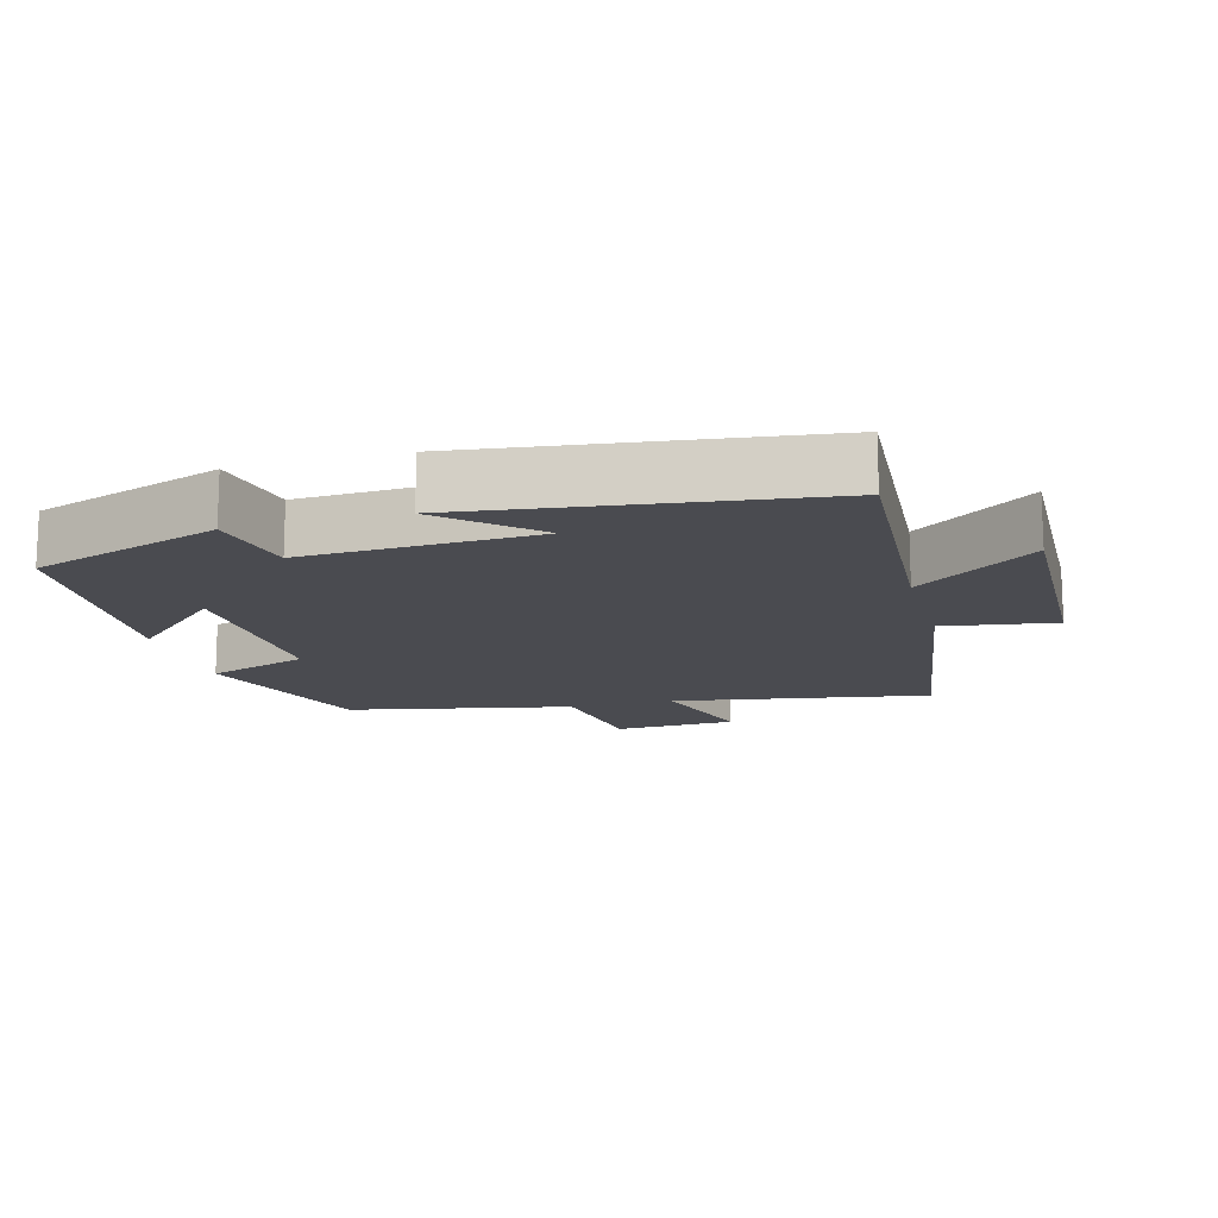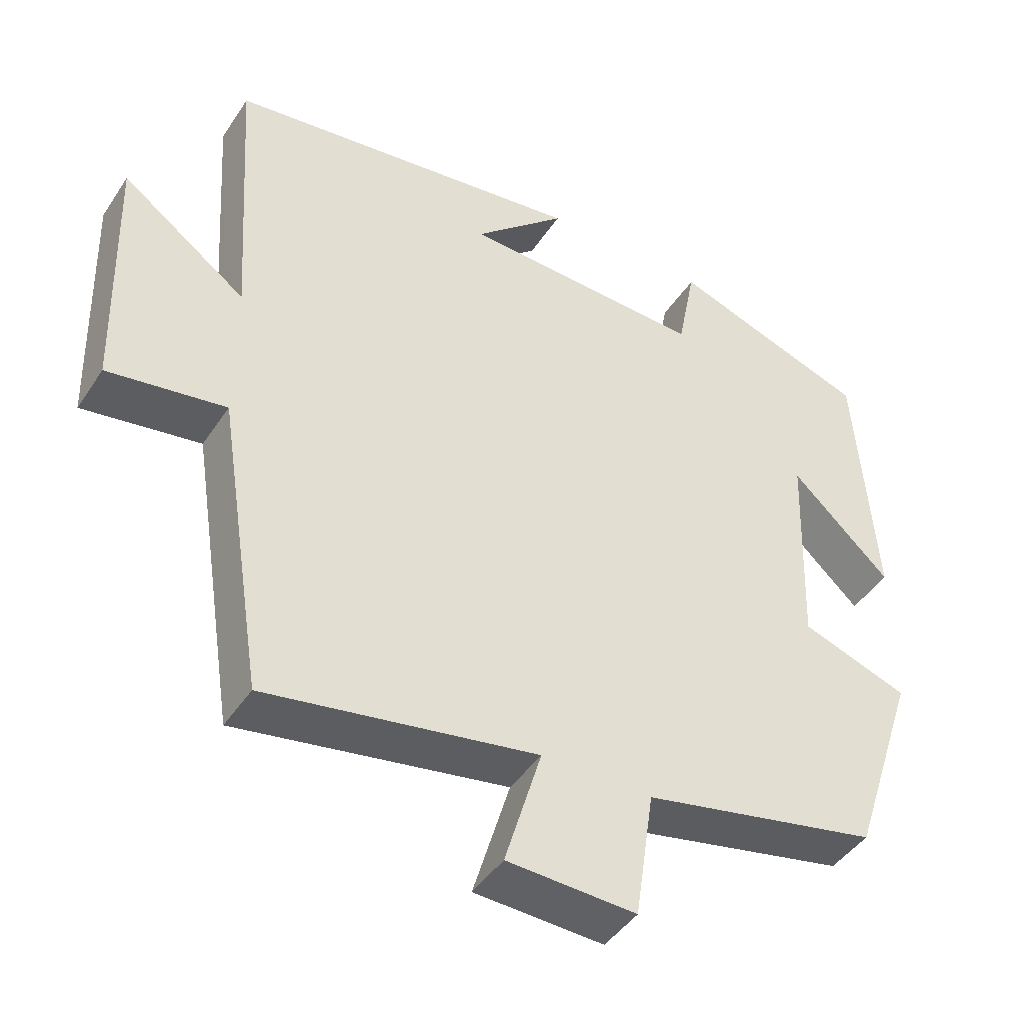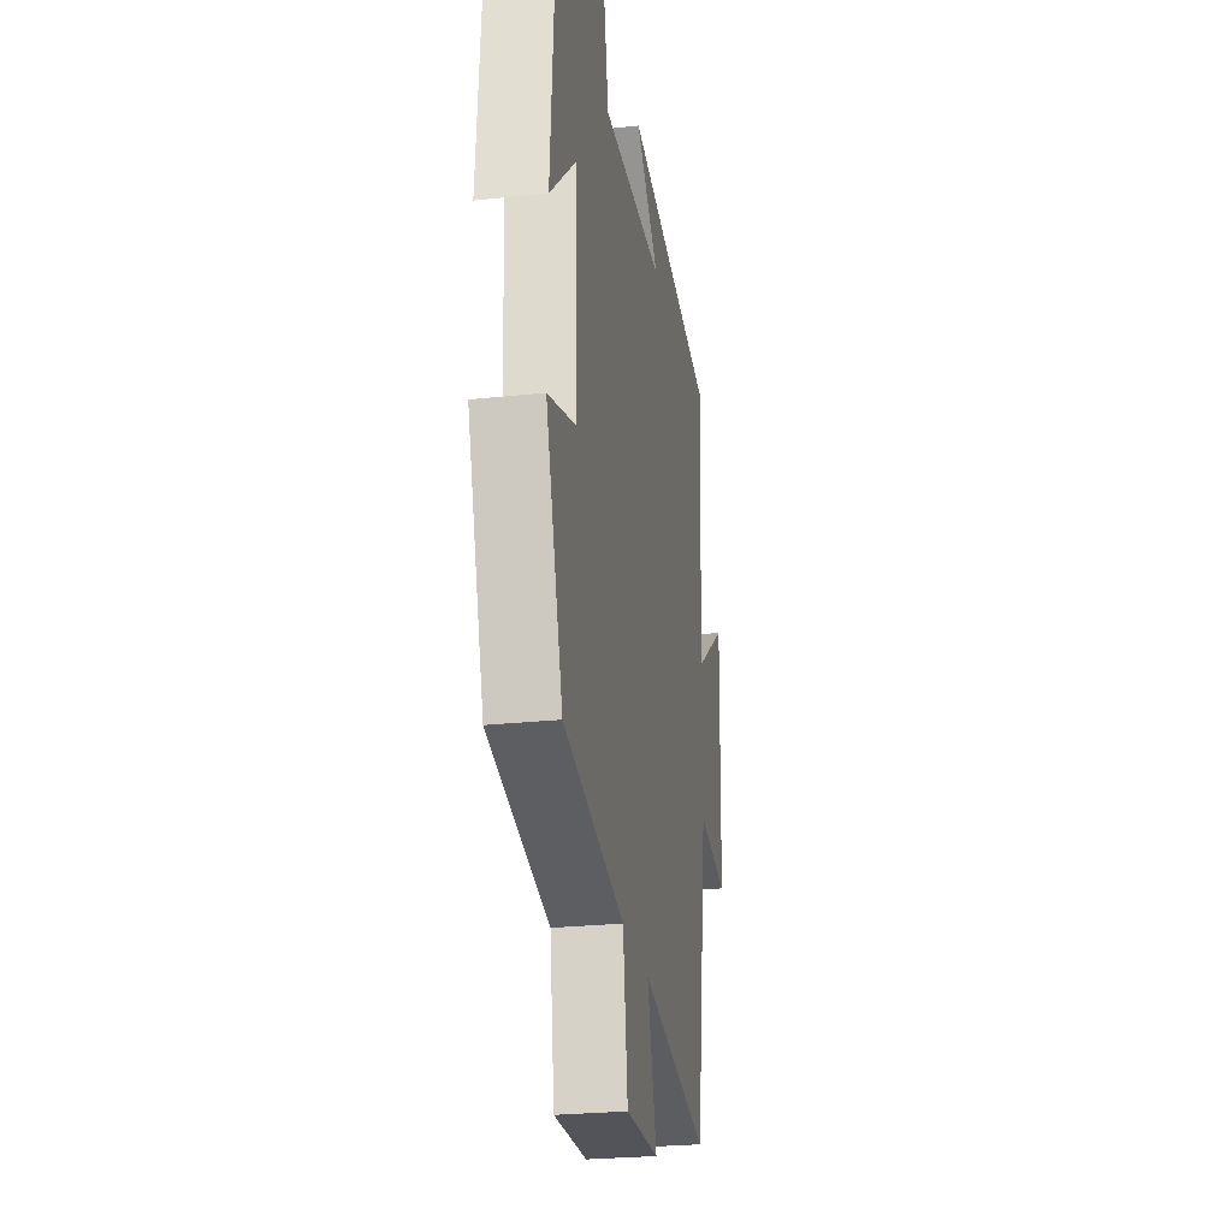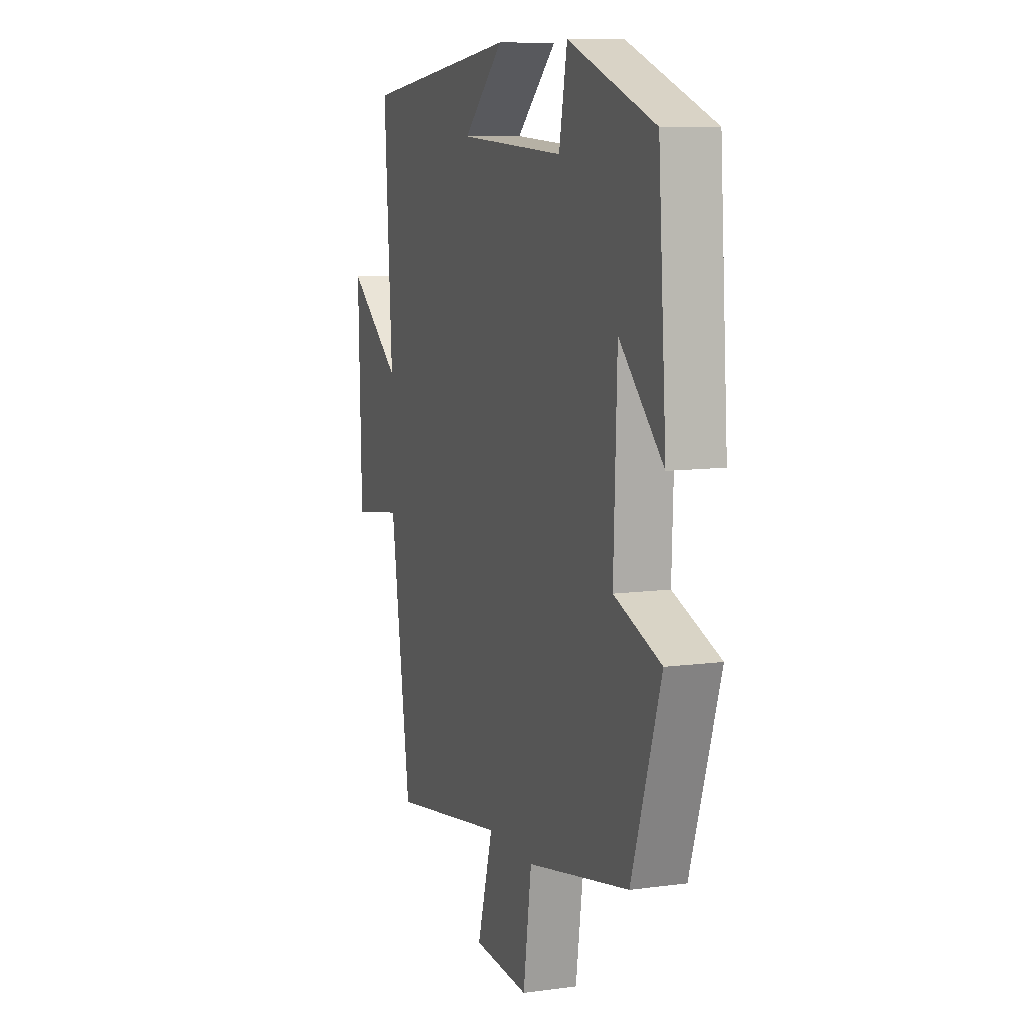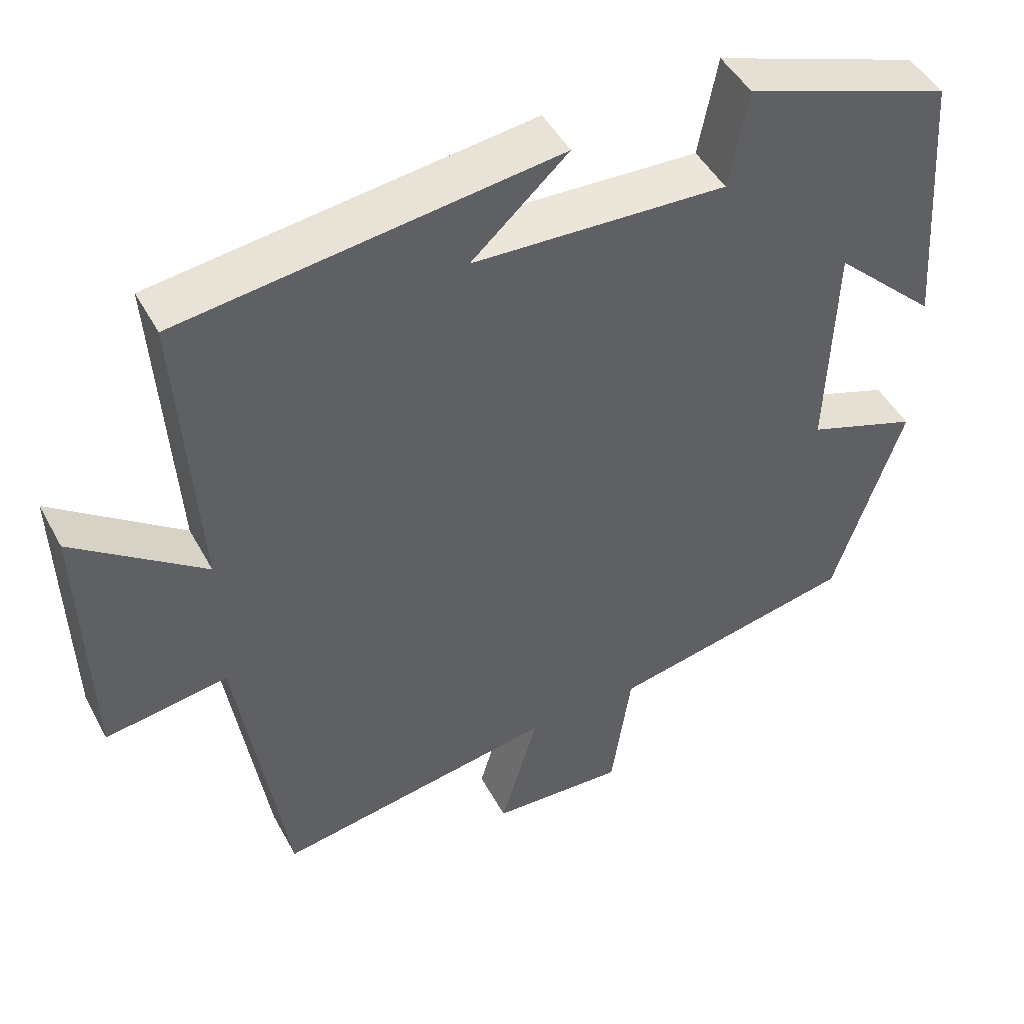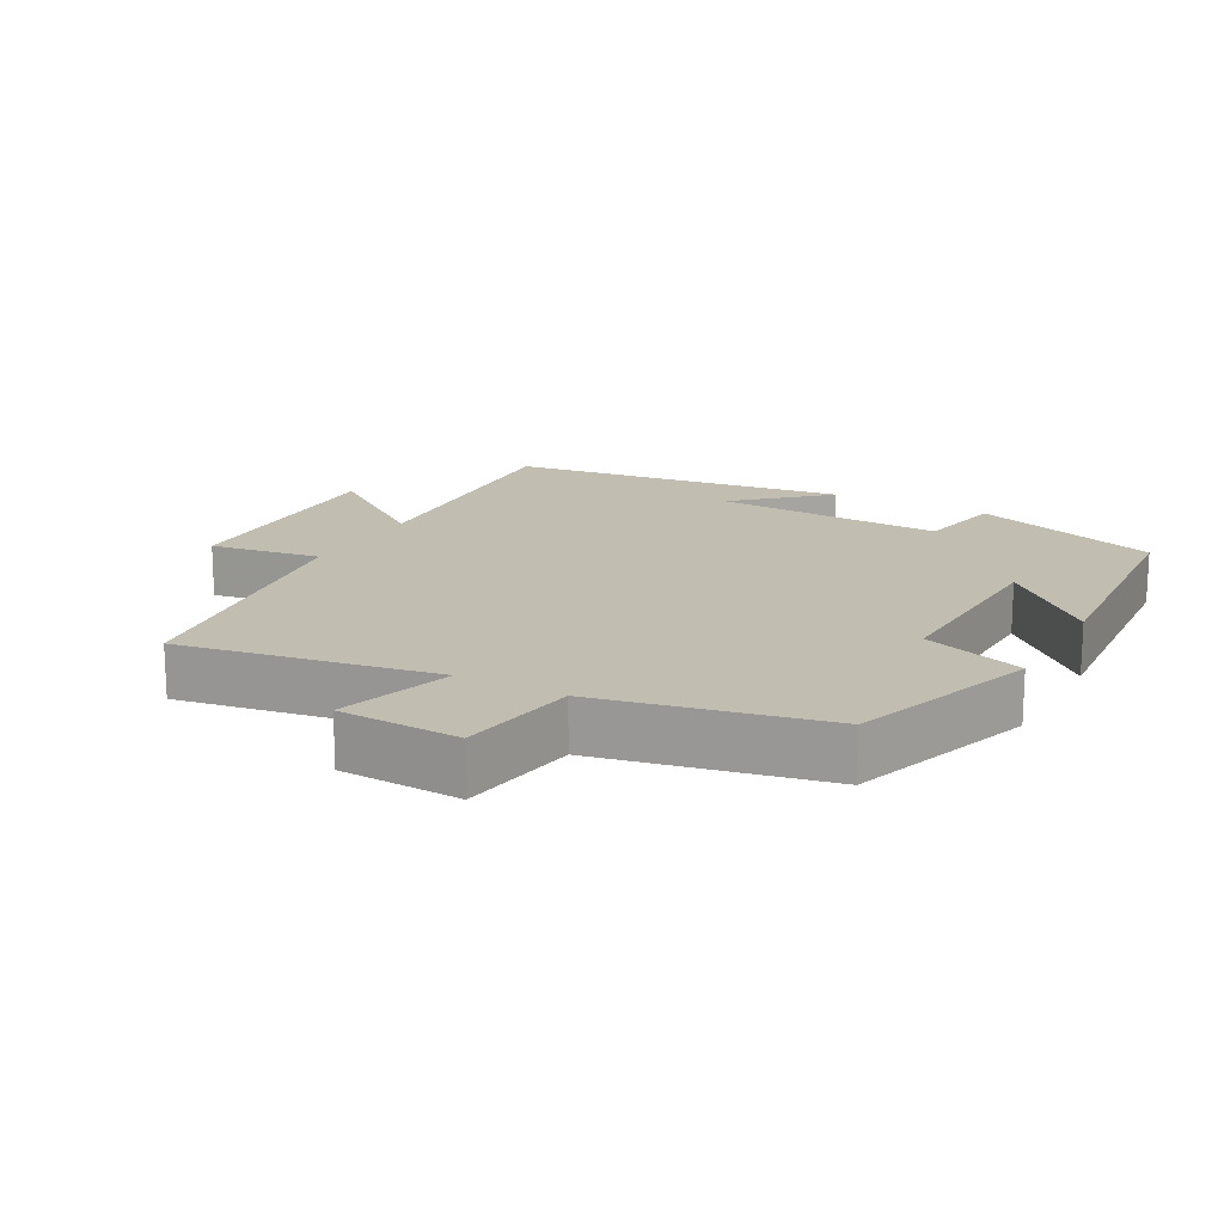
<metadata>
{"format":"obj","ext":"obj","renderer":"f3d","projection":"perspective","resolution":1024,"background":"white","views":[{"elev":-14.4,"azim":15.4,"up":"+Y"},{"elev":-44.2,"azim":148.8,"up":"+Z"},{"elev":-26.4,"azim":-80.6,"up":"+Z"},{"elev":9.6,"azim":-109.3,"up":"+Z"},{"elev":46.6,"azim":152.8,"up":"+Z"},{"elev":16.7,"azim":-151.2,"up":"+Y"}]}
</metadata>
<code>
v -0.409 0.07 -0.433
v -0.5 0.07 -0.159
v -0.353 0.07 -0.108
v -0.363 0.07 0.18
v -0.5 0.07 0.051
v -0.474 0.07 0.406
v -0.202 0.07 0.5
v -0.177 0.07 0.371
v 0.157 0.07 0.385
v 0.03 0.07 0.5
v 0.525 0.07 0.435
v 0.5 0.07 0.047
v 0.671 0.07 0.172
v 0.661 0.07 -0.178
v 0.5 0.07 -0.153
v 0.436 0.07 -0.563
v 0.067 0.07 -0.5
v 0.117 0.07 -0.668
v -0.059 0.07 -0.676
v -0.085 0.07 -0.5
v -0.409 0 -0.433
v -0.5 0 -0.159
v -0.353 0 -0.108
v -0.363 0 0.18
v -0.5 0 0.051
v -0.474 0 0.406
v -0.202 0 0.5
v -0.177 0 0.371
v 0.157 0 0.385
v 0.03 0 0.5
v 0.525 0 0.435
v 0.5 0 0.047
v 0.671 0 0.172
v 0.661 0 -0.178
v 0.5 0 -0.153
v 0.436 0 -0.563
v 0.067 0 -0.5
v 0.117 0 -0.668
v -0.059 0 -0.676
v -0.085 0 -0.5
f 17 18 19 20
f 1 2 3
f 20 1 3
f 17 20 3
f 17 3 4
f 16 17 4
f 15 16 4
f 12 13 14 15
f 12 15 4
f 11 12 4
f 9 10 11
f 9 11 4
f 8 9 4
f 6 7 8
f 5 6 8
f 4 5 8
f 40 39 38 37
f 23 22 21
f 23 21 40
f 23 40 37
f 24 23 37
f 24 37 36
f 24 36 35
f 35 34 33 32
f 24 35 32
f 24 32 31
f 31 30 29
f 24 31 29
f 24 29 28
f 28 27 26
f 28 26 25
f 28 25 24
f 1 21 22 2
f 2 22 23 3
f 3 23 24 4
f 4 24 25 5
f 5 25 26 6
f 6 26 27 7
f 7 27 28 8
f 8 28 29 9
f 9 29 30 10
f 10 30 31 11
f 11 31 32 12
f 12 32 33 13
f 13 33 34 14
f 14 34 35 15
f 15 35 36 16
f 16 36 37 17
f 17 37 38 18
f 18 38 39 19
f 19 39 40 20
f 20 40 21 1

</code>
